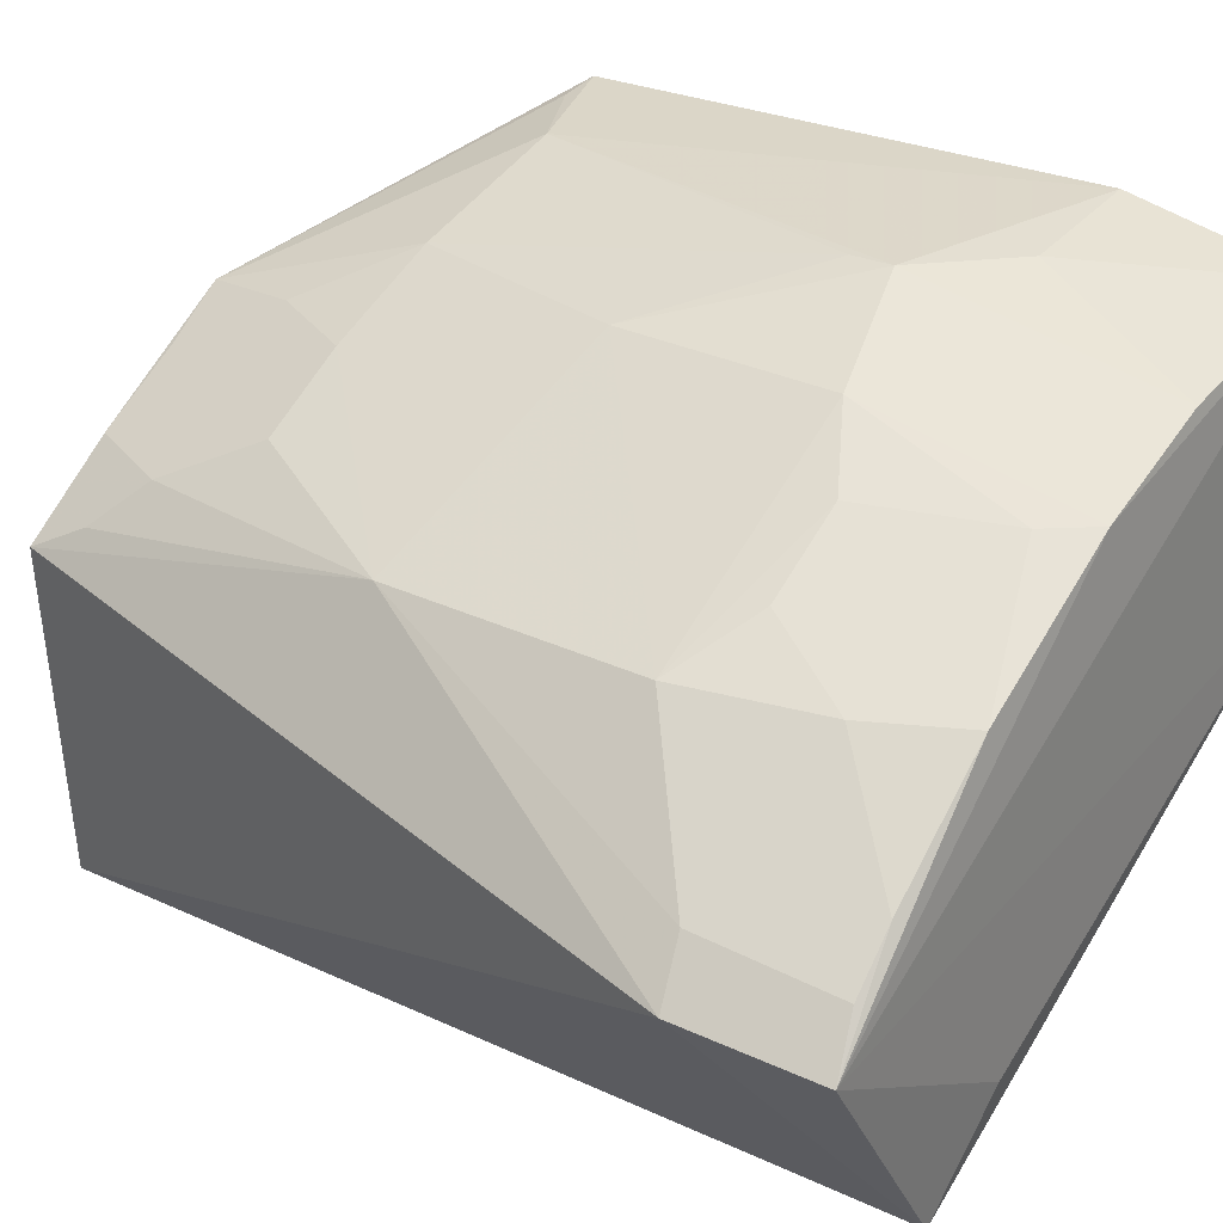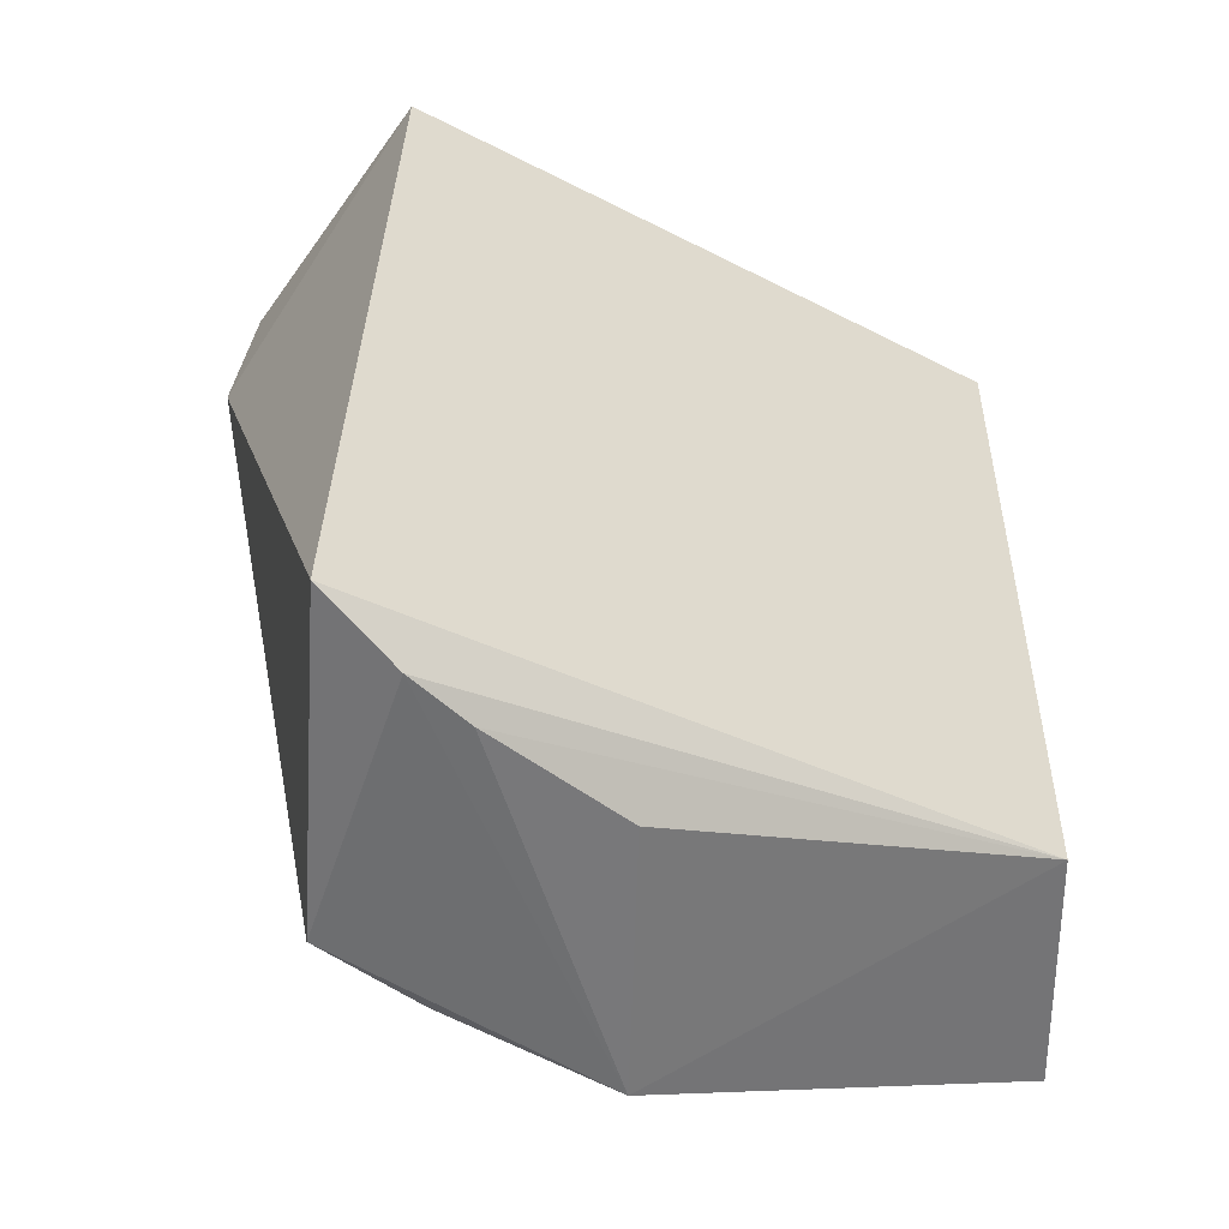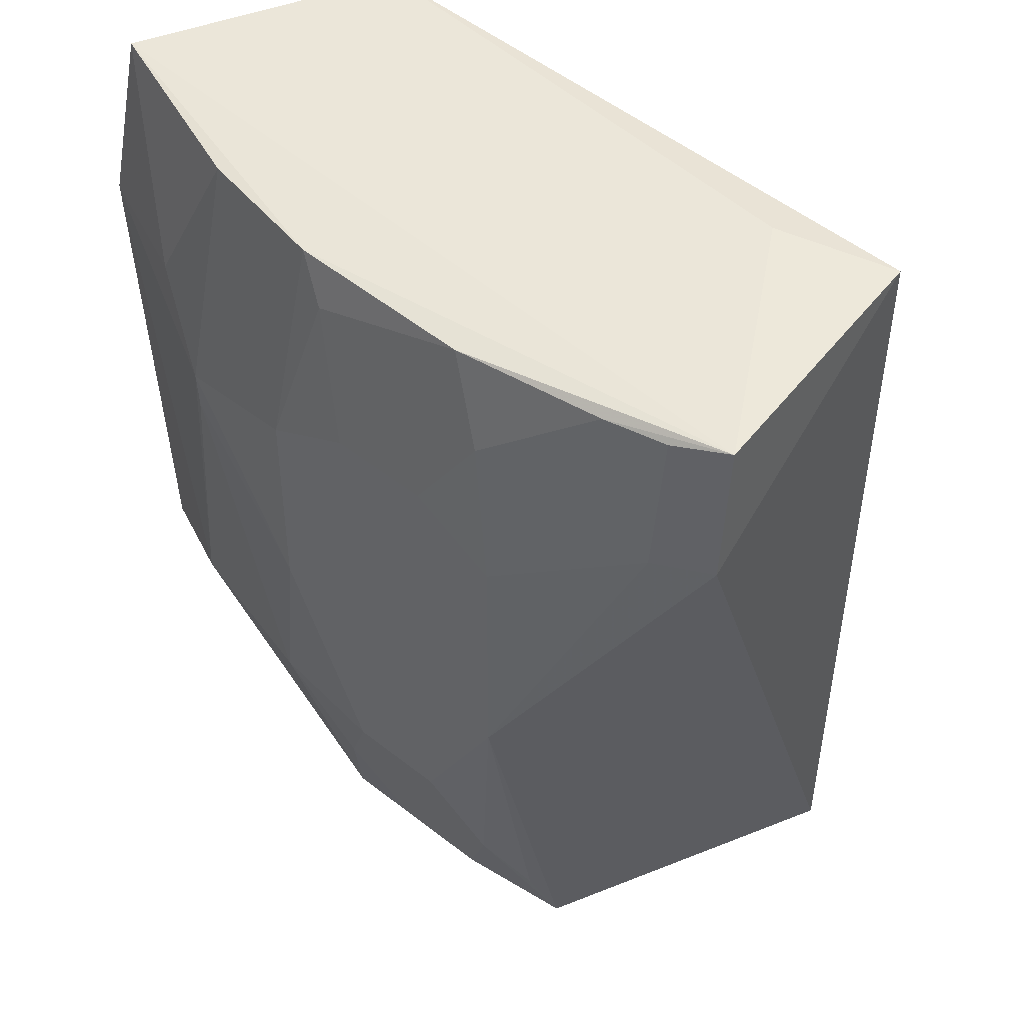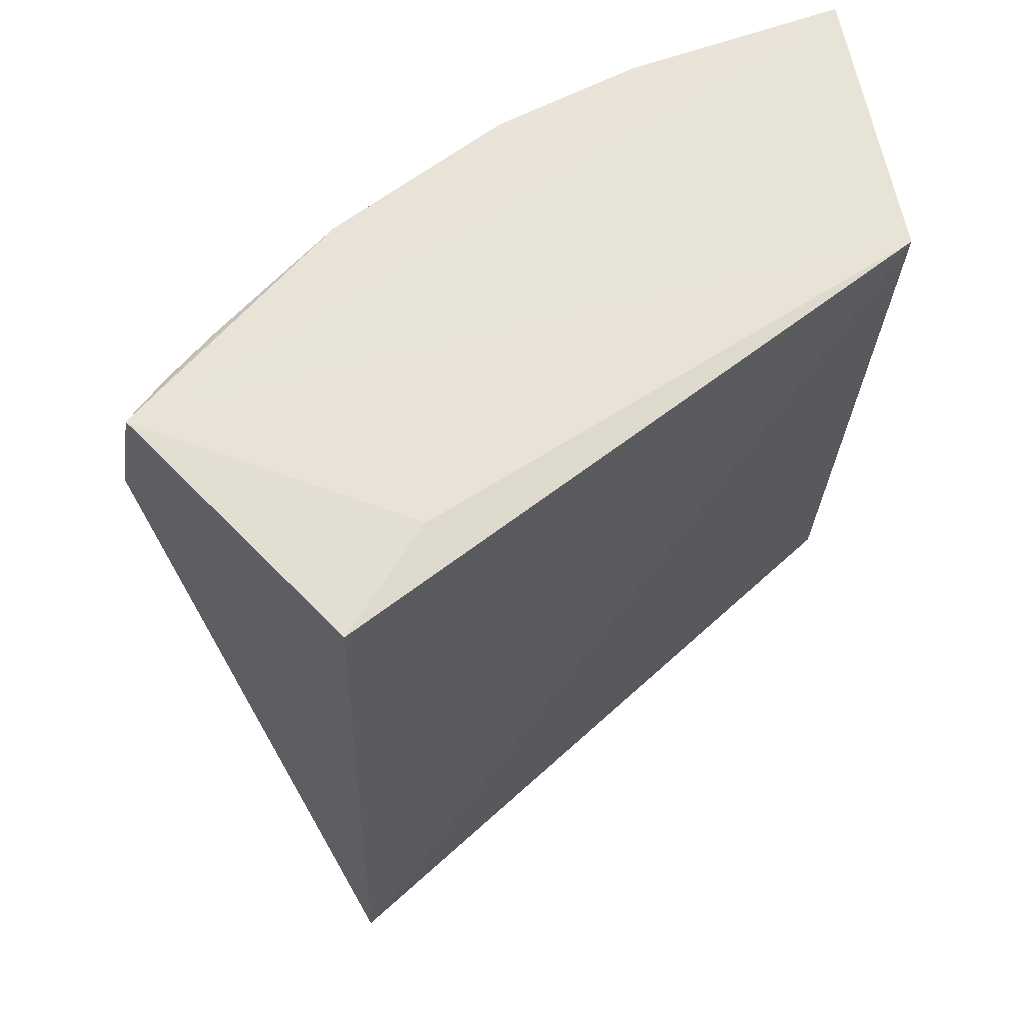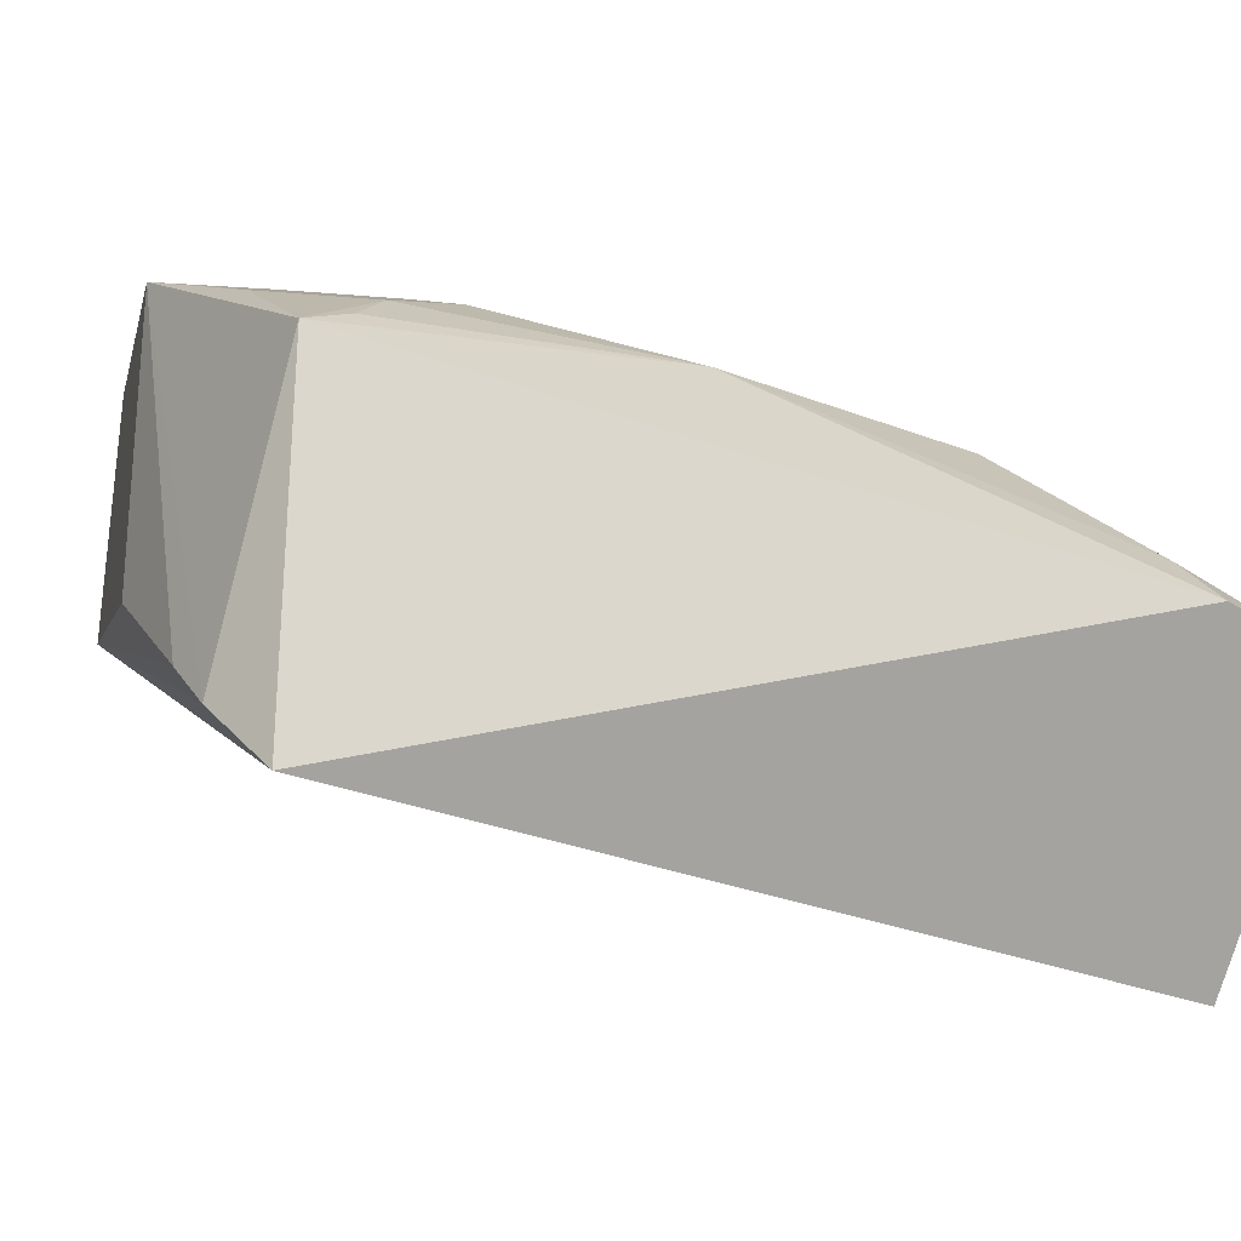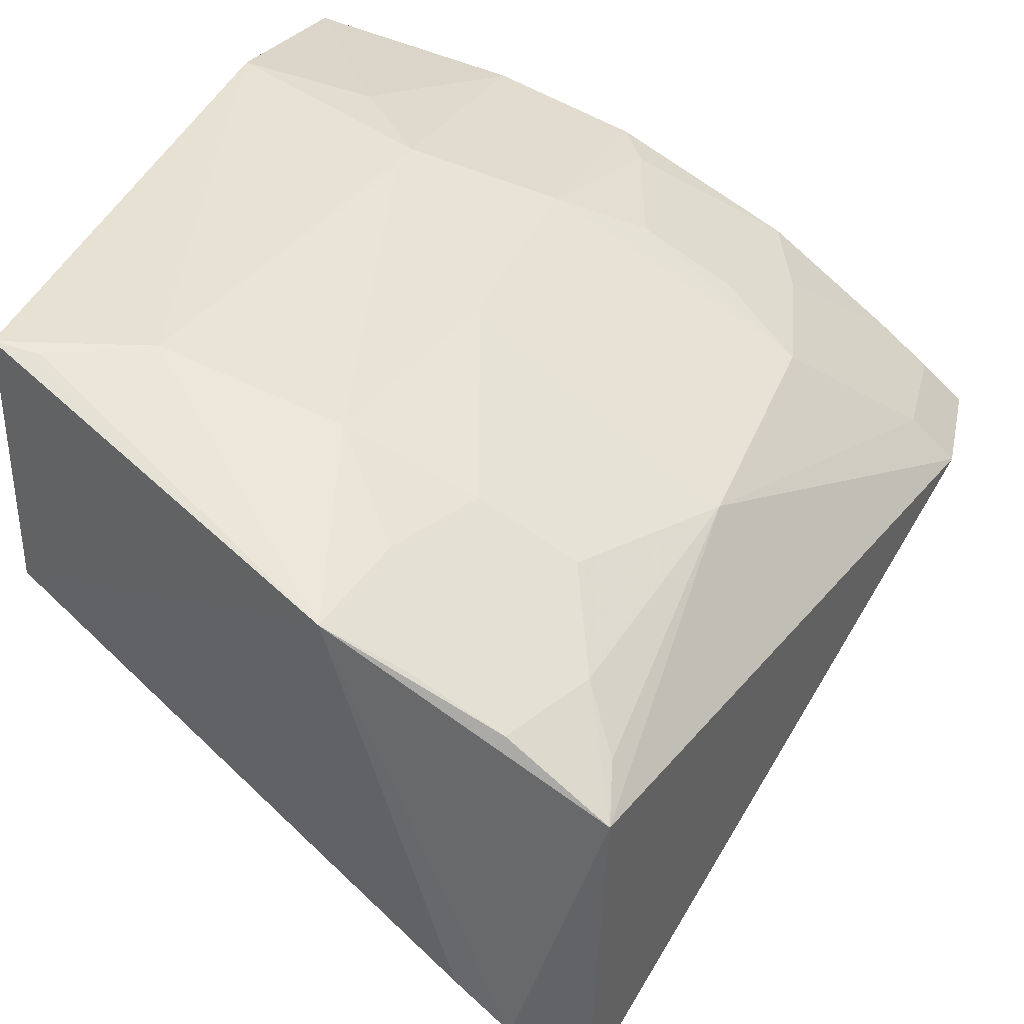
<metadata>
{"format":"obj","ext":"obj","renderer":"f3d","projection":"perspective","resolution":1024,"background":"white","views":[{"elev":29.5,"azim":-55.1,"up":"+Y"},{"elev":-57.4,"azim":-1.0,"up":"+Z"},{"elev":49.2,"azim":-110.7,"up":"+Z"},{"elev":63.3,"azim":-10.5,"up":"+Z"},{"elev":-24.1,"azim":-123.4,"up":"+Y"},{"elev":37.2,"azim":-160.2,"up":"+Y"}]}
</metadata>
<code>
v -0.2838 0.1614 0.00554
v -0.09407 0.2766 -0.2344
v -0.09383 0.259 0.007871
v -0.1632 0.3414 0.003807
v -0.2961 0.2738 -0.277
v -0.0921 0.3628 -0.05522
v -0.3364 0.2403 0.007703
v -0.2909 0.165 -0.2756
v -0.09173 0.359 -0.231
v -0.09437 0.3514 0.005592
v -0.2554 0.1911 0.008664
v -0.2917 0.2987 -0.0722
v -0.2115 0.234 -0.2788
v -0.3426 0.2454 -0.03626
v -0.2091 0.3428 -0.1434
v -0.1371 0.3585 -0.05593
v -0.2091 0.3275 0.00404
v -0.269 0.1865 -0.2827
v -0.2125 0.3236 -0.2787
v -0.2918 0.2988 -0.1585
v -0.3283 0.261 -0.04006
v -0.1371 0.3579 -0.2157
v -0.2661 0.2985 0.004018
v -0.2089 0.3421 -0.07182
v -0.2521 0.2017 -0.2827
v -0.2651 0.3118 -0.215
v -0.1637 0.3582 -0.08414
v -0.1942 0.3436 -0.2157
v -0.1067 0.3576 -0.2307
v -0.3068 0.2683 0.003533
v -0.2352 0.3277 -0.05682
v -0.2651 0.2967 -0.2756
v -0.2792 0.2968 -0.2452
v -0.2352 0.3277 -0.2152
v -0.1636 0.3579 -0.09796
v -0.3232 0.2547 0.003907
v -0.2797 0.2976 -0.02658
v -0.2195 0.3267 -0.01158
v -0.2911 0.2828 -0.2601
v -0.2203 0.3281 -0.2456
v -0.2651 0.3118 -0.05698
v -0.2353 0.3126 -0.2758
f 8 2 3
f 8 3 1
f 9 6 3
f 9 3 2
f 10 3 6
f 10 7 3
f 11 7 1
f 11 1 3
f 11 3 7
f 14 5 8
f 14 8 1
f 14 1 7
f 16 10 6
f 16 4 10
f 17 10 4
f 17 7 10
f 18 8 5
f 18 2 8
f 19 9 2
f 19 2 13
f 19 18 5
f 20 5 14
f 20 12 15
f 21 20 14
f 21 12 20
f 22 6 9
f 23 7 17
f 24 15 12
f 24 17 4
f 25 13 2
f 25 2 18
f 25 19 13
f 25 18 19
f 27 16 6
f 27 6 22
f 27 15 24
f 27 24 4
f 27 4 16
f 28 22 19
f 29 22 9
f 29 9 19
f 29 19 22
f 30 7 23
f 31 24 12
f 32 19 5
f 33 20 26
f 33 32 5
f 34 26 20
f 34 20 15
f 34 15 28
f 35 27 22
f 35 22 28
f 35 28 15
f 35 15 27
f 36 30 21
f 36 7 30
f 36 21 14
f 36 14 7
f 37 30 23
f 37 12 21
f 37 21 30
f 37 23 31
f 38 31 23
f 38 23 17
f 38 17 24
f 38 24 31
f 39 33 5
f 39 5 20
f 39 20 33
f 40 34 28
f 40 28 19
f 40 32 33
f 40 33 26
f 40 26 34
f 41 37 31
f 41 31 12
f 41 12 37
f 42 40 19
f 42 19 32
f 42 32 40

</code>
